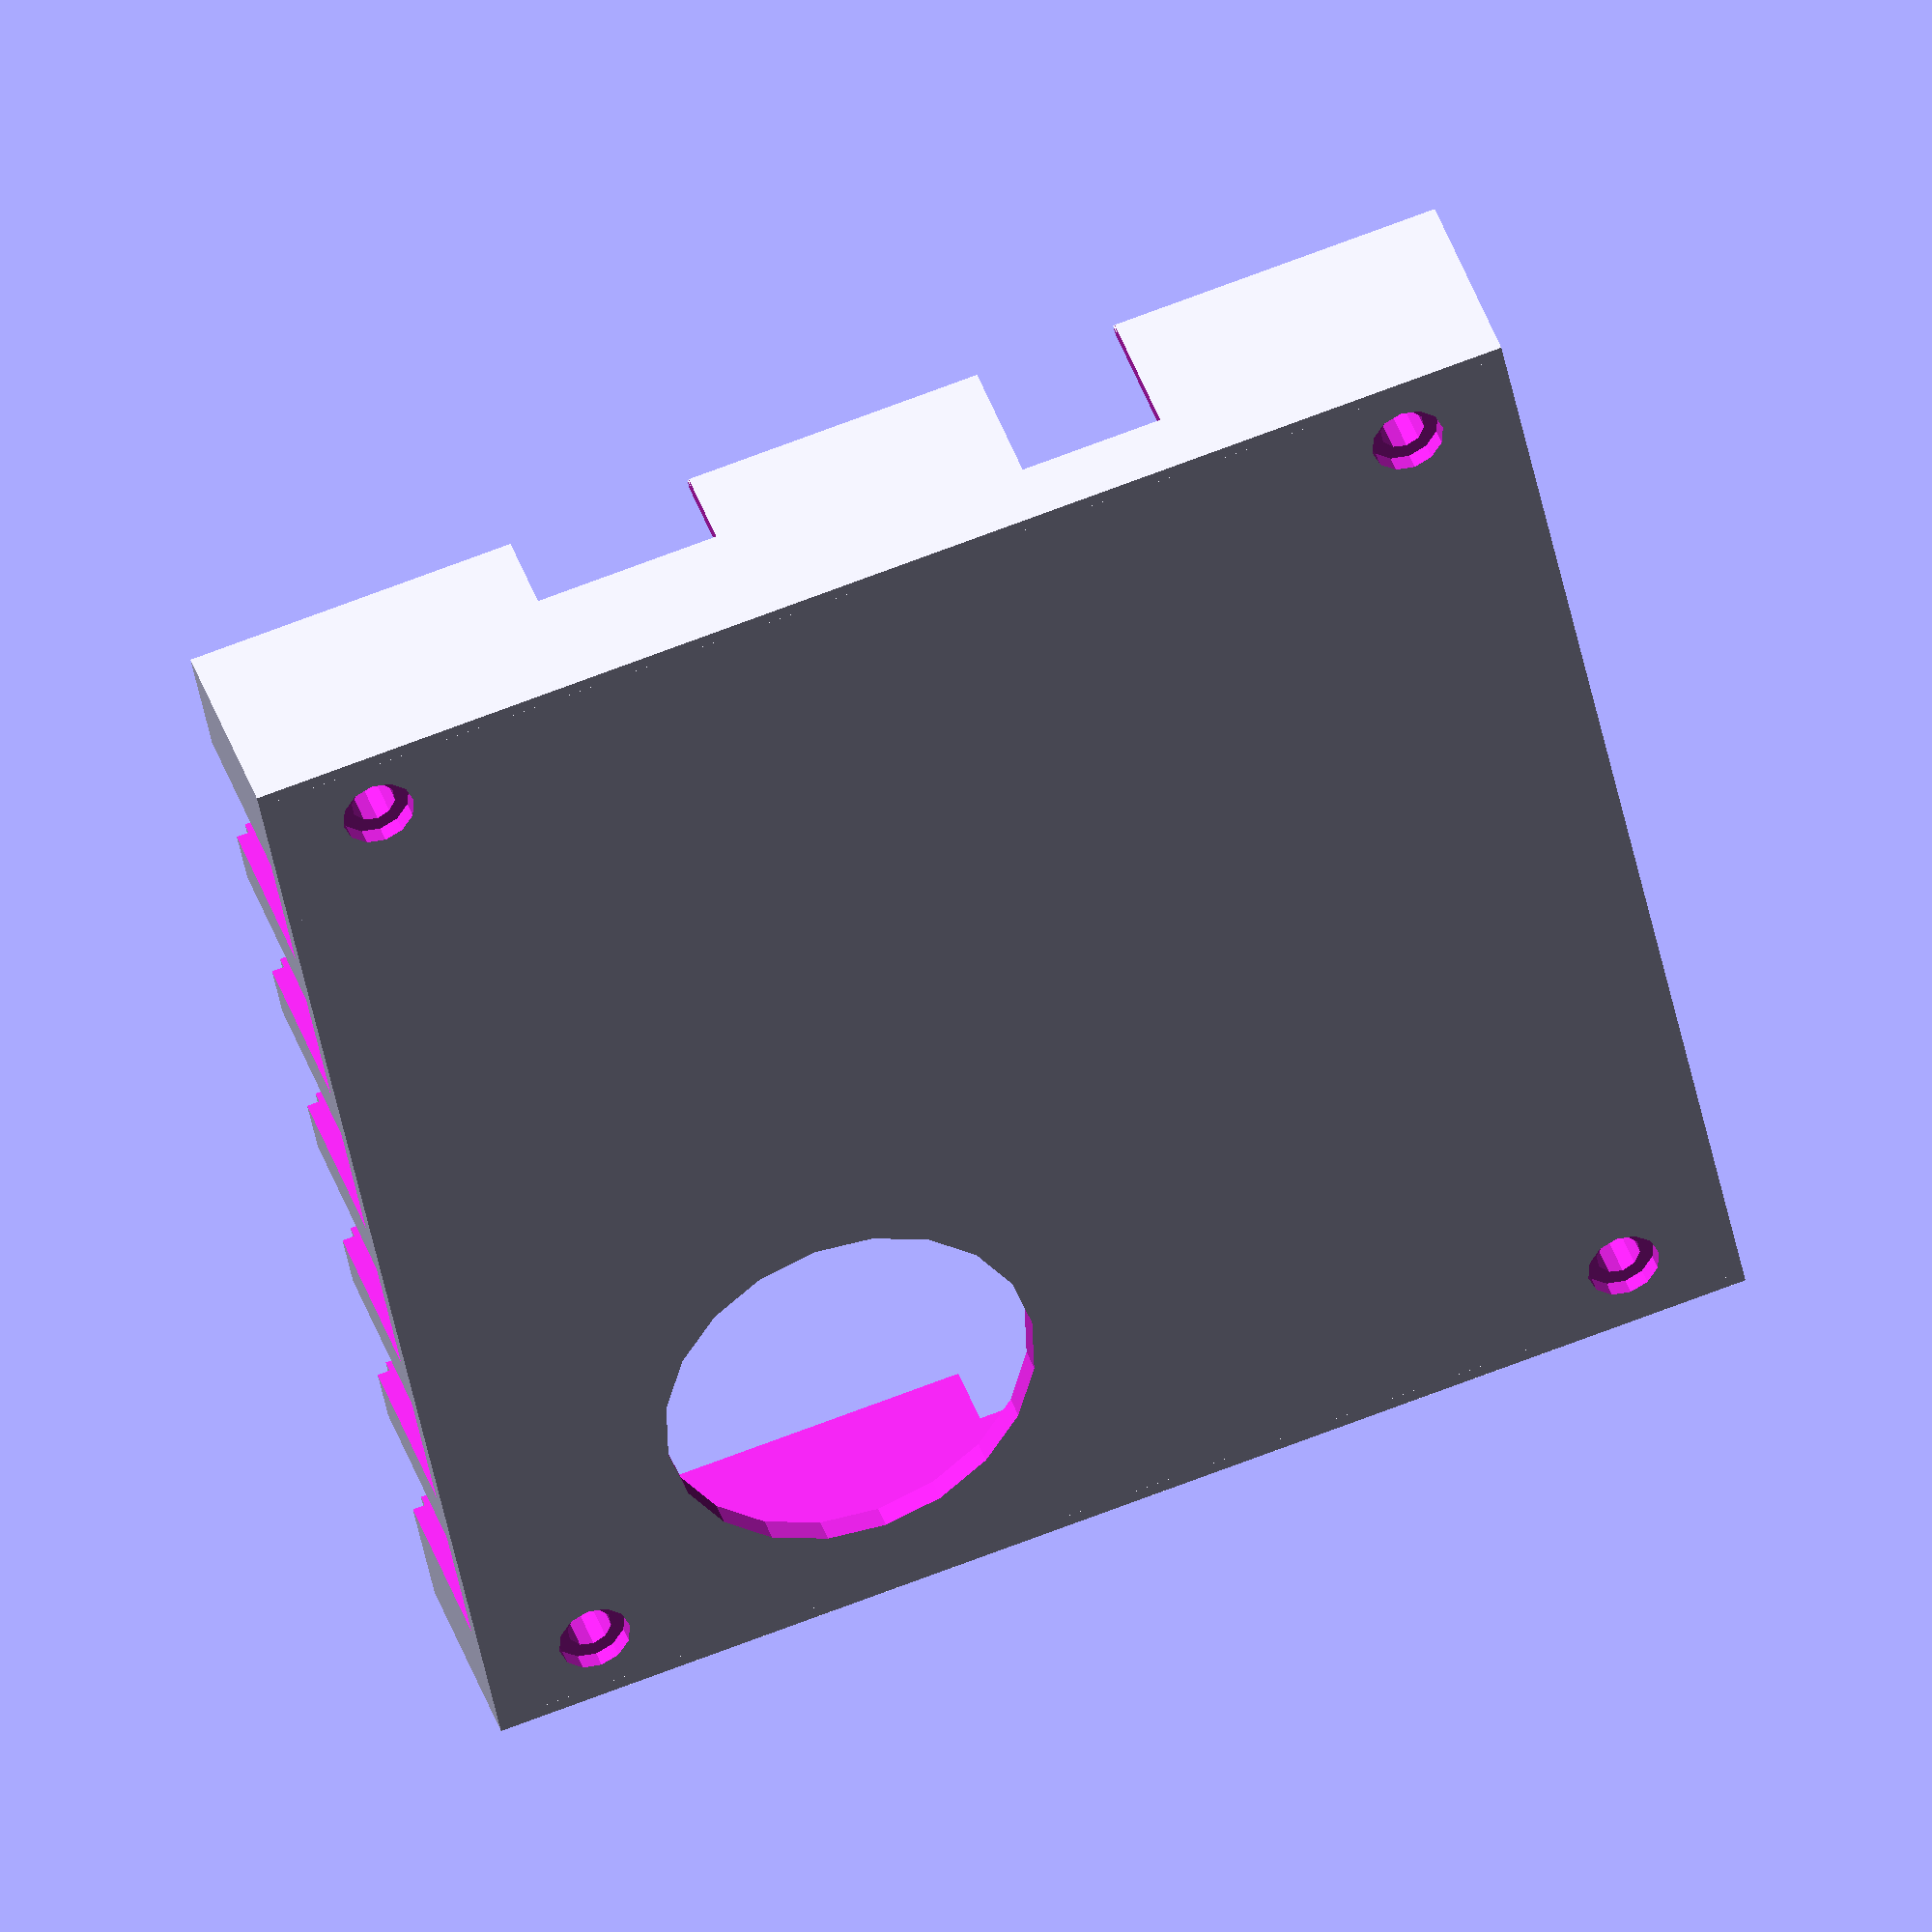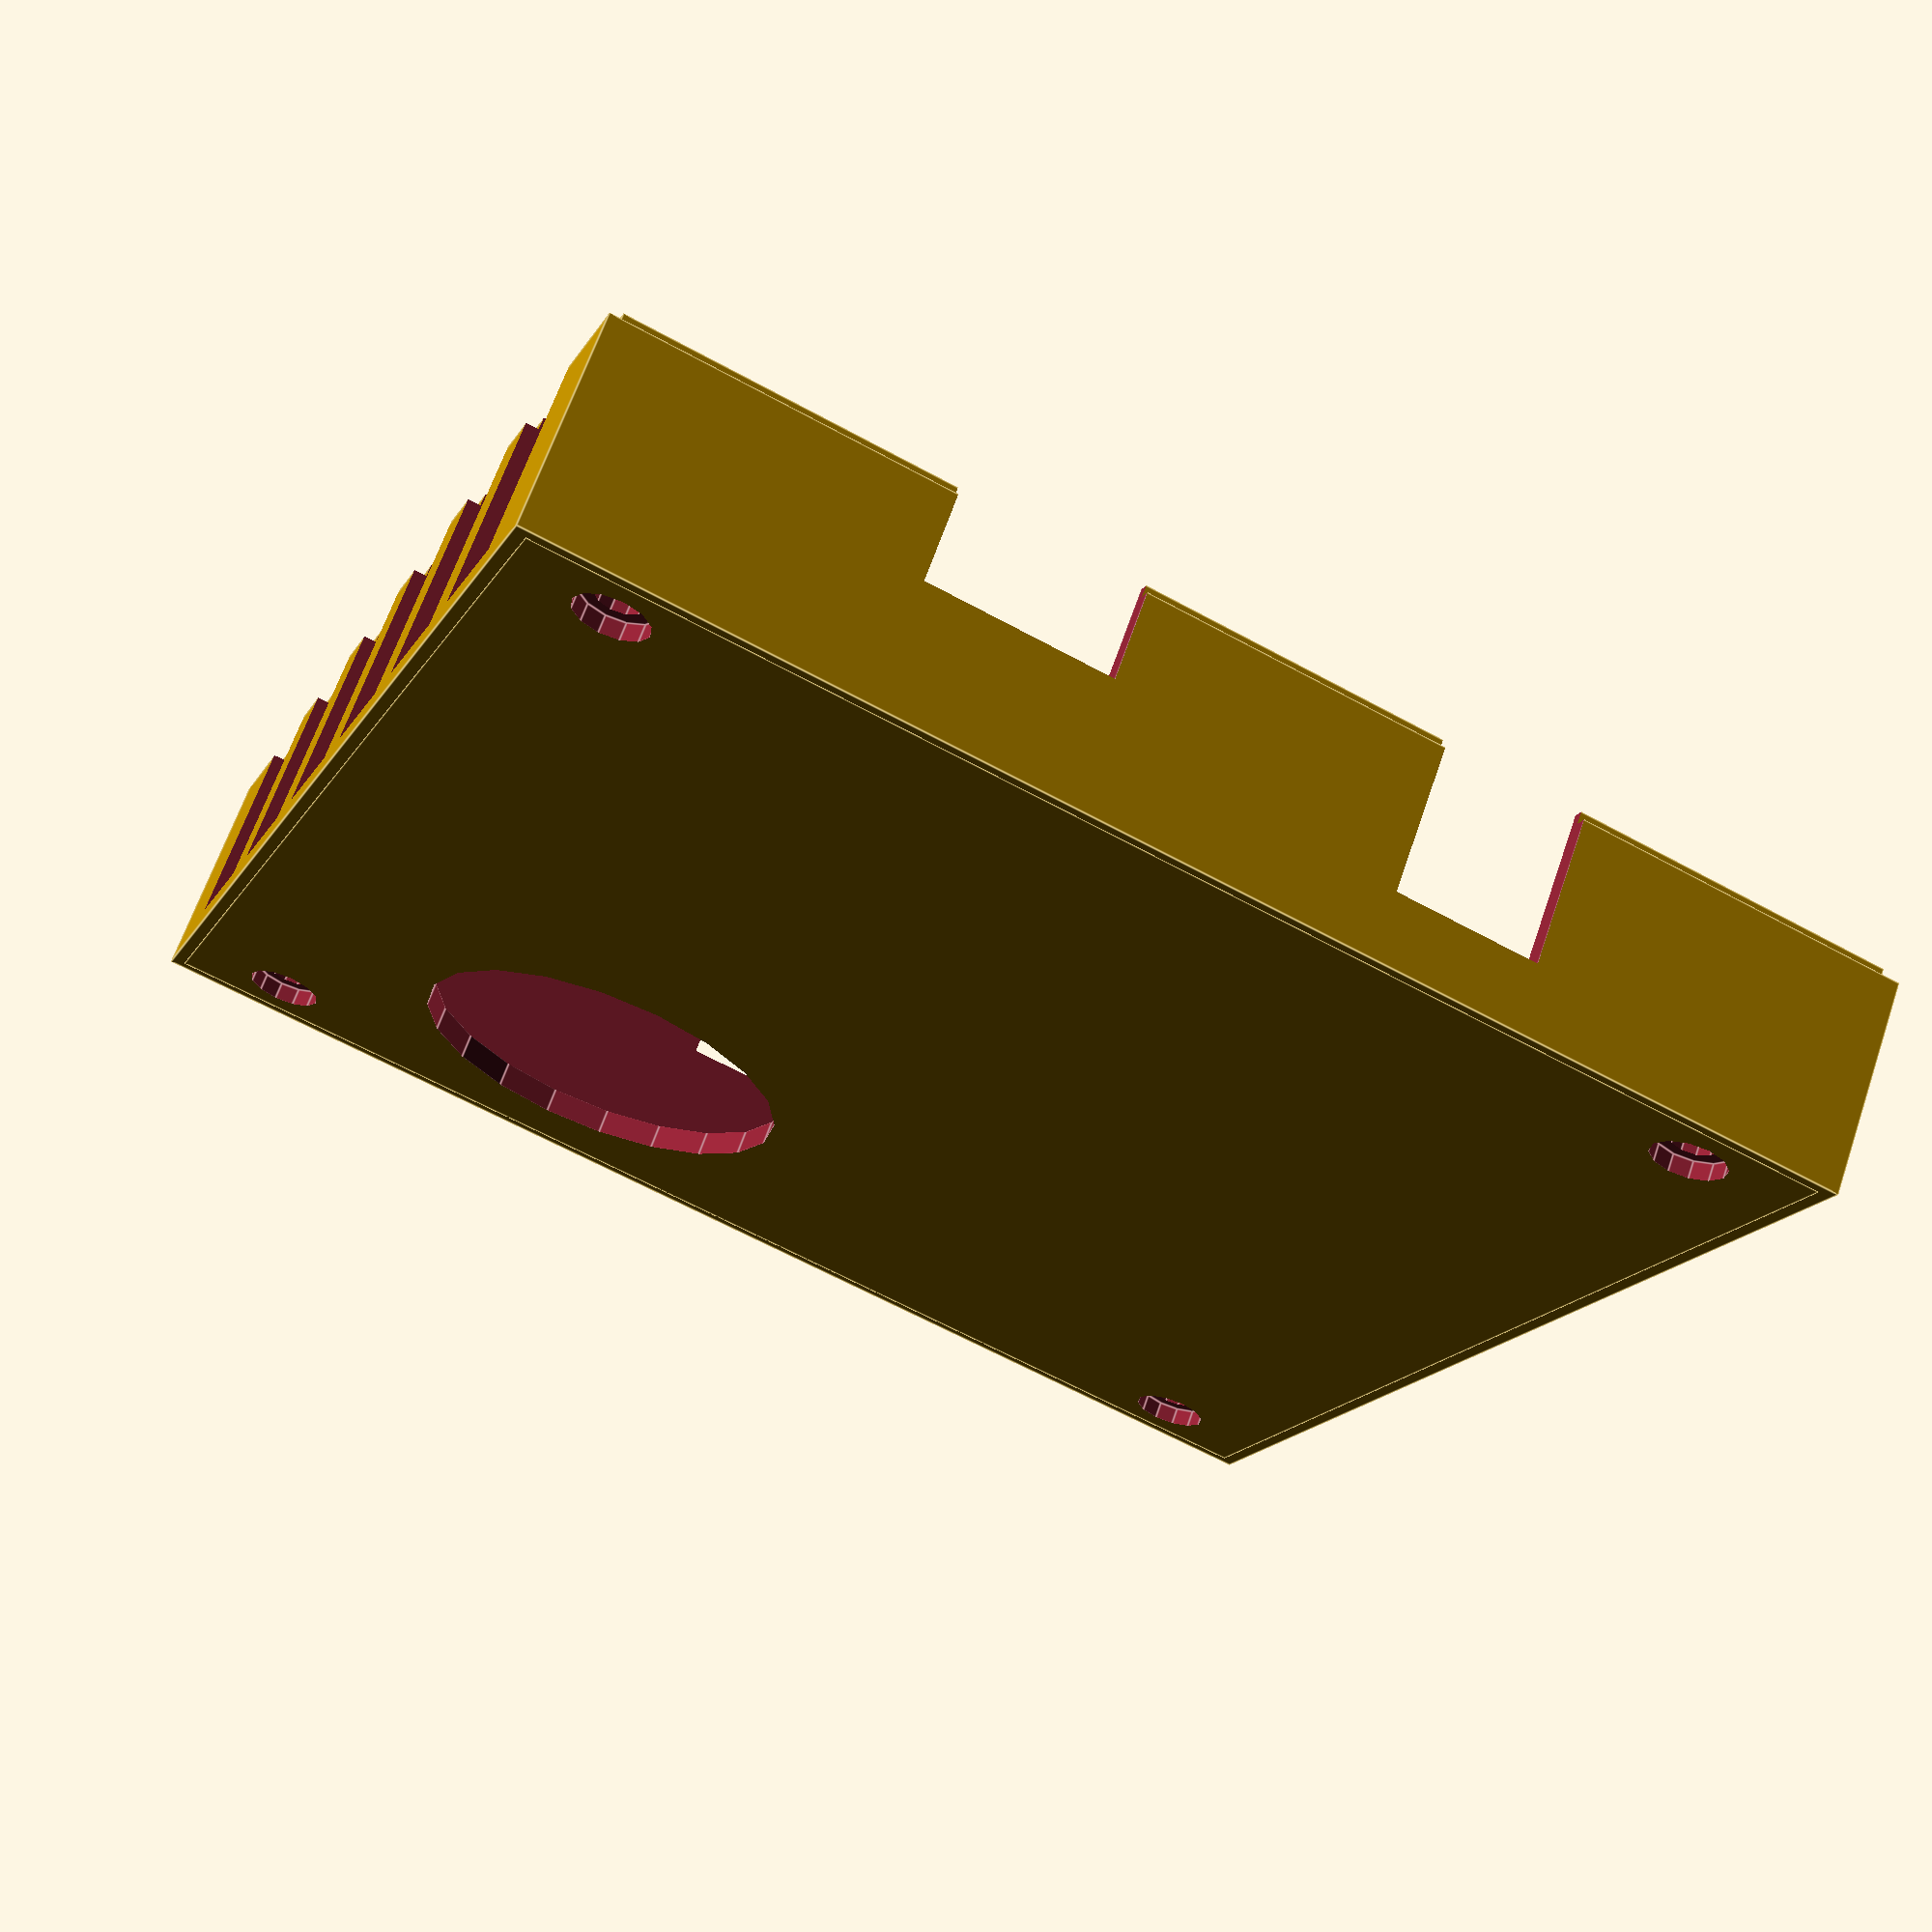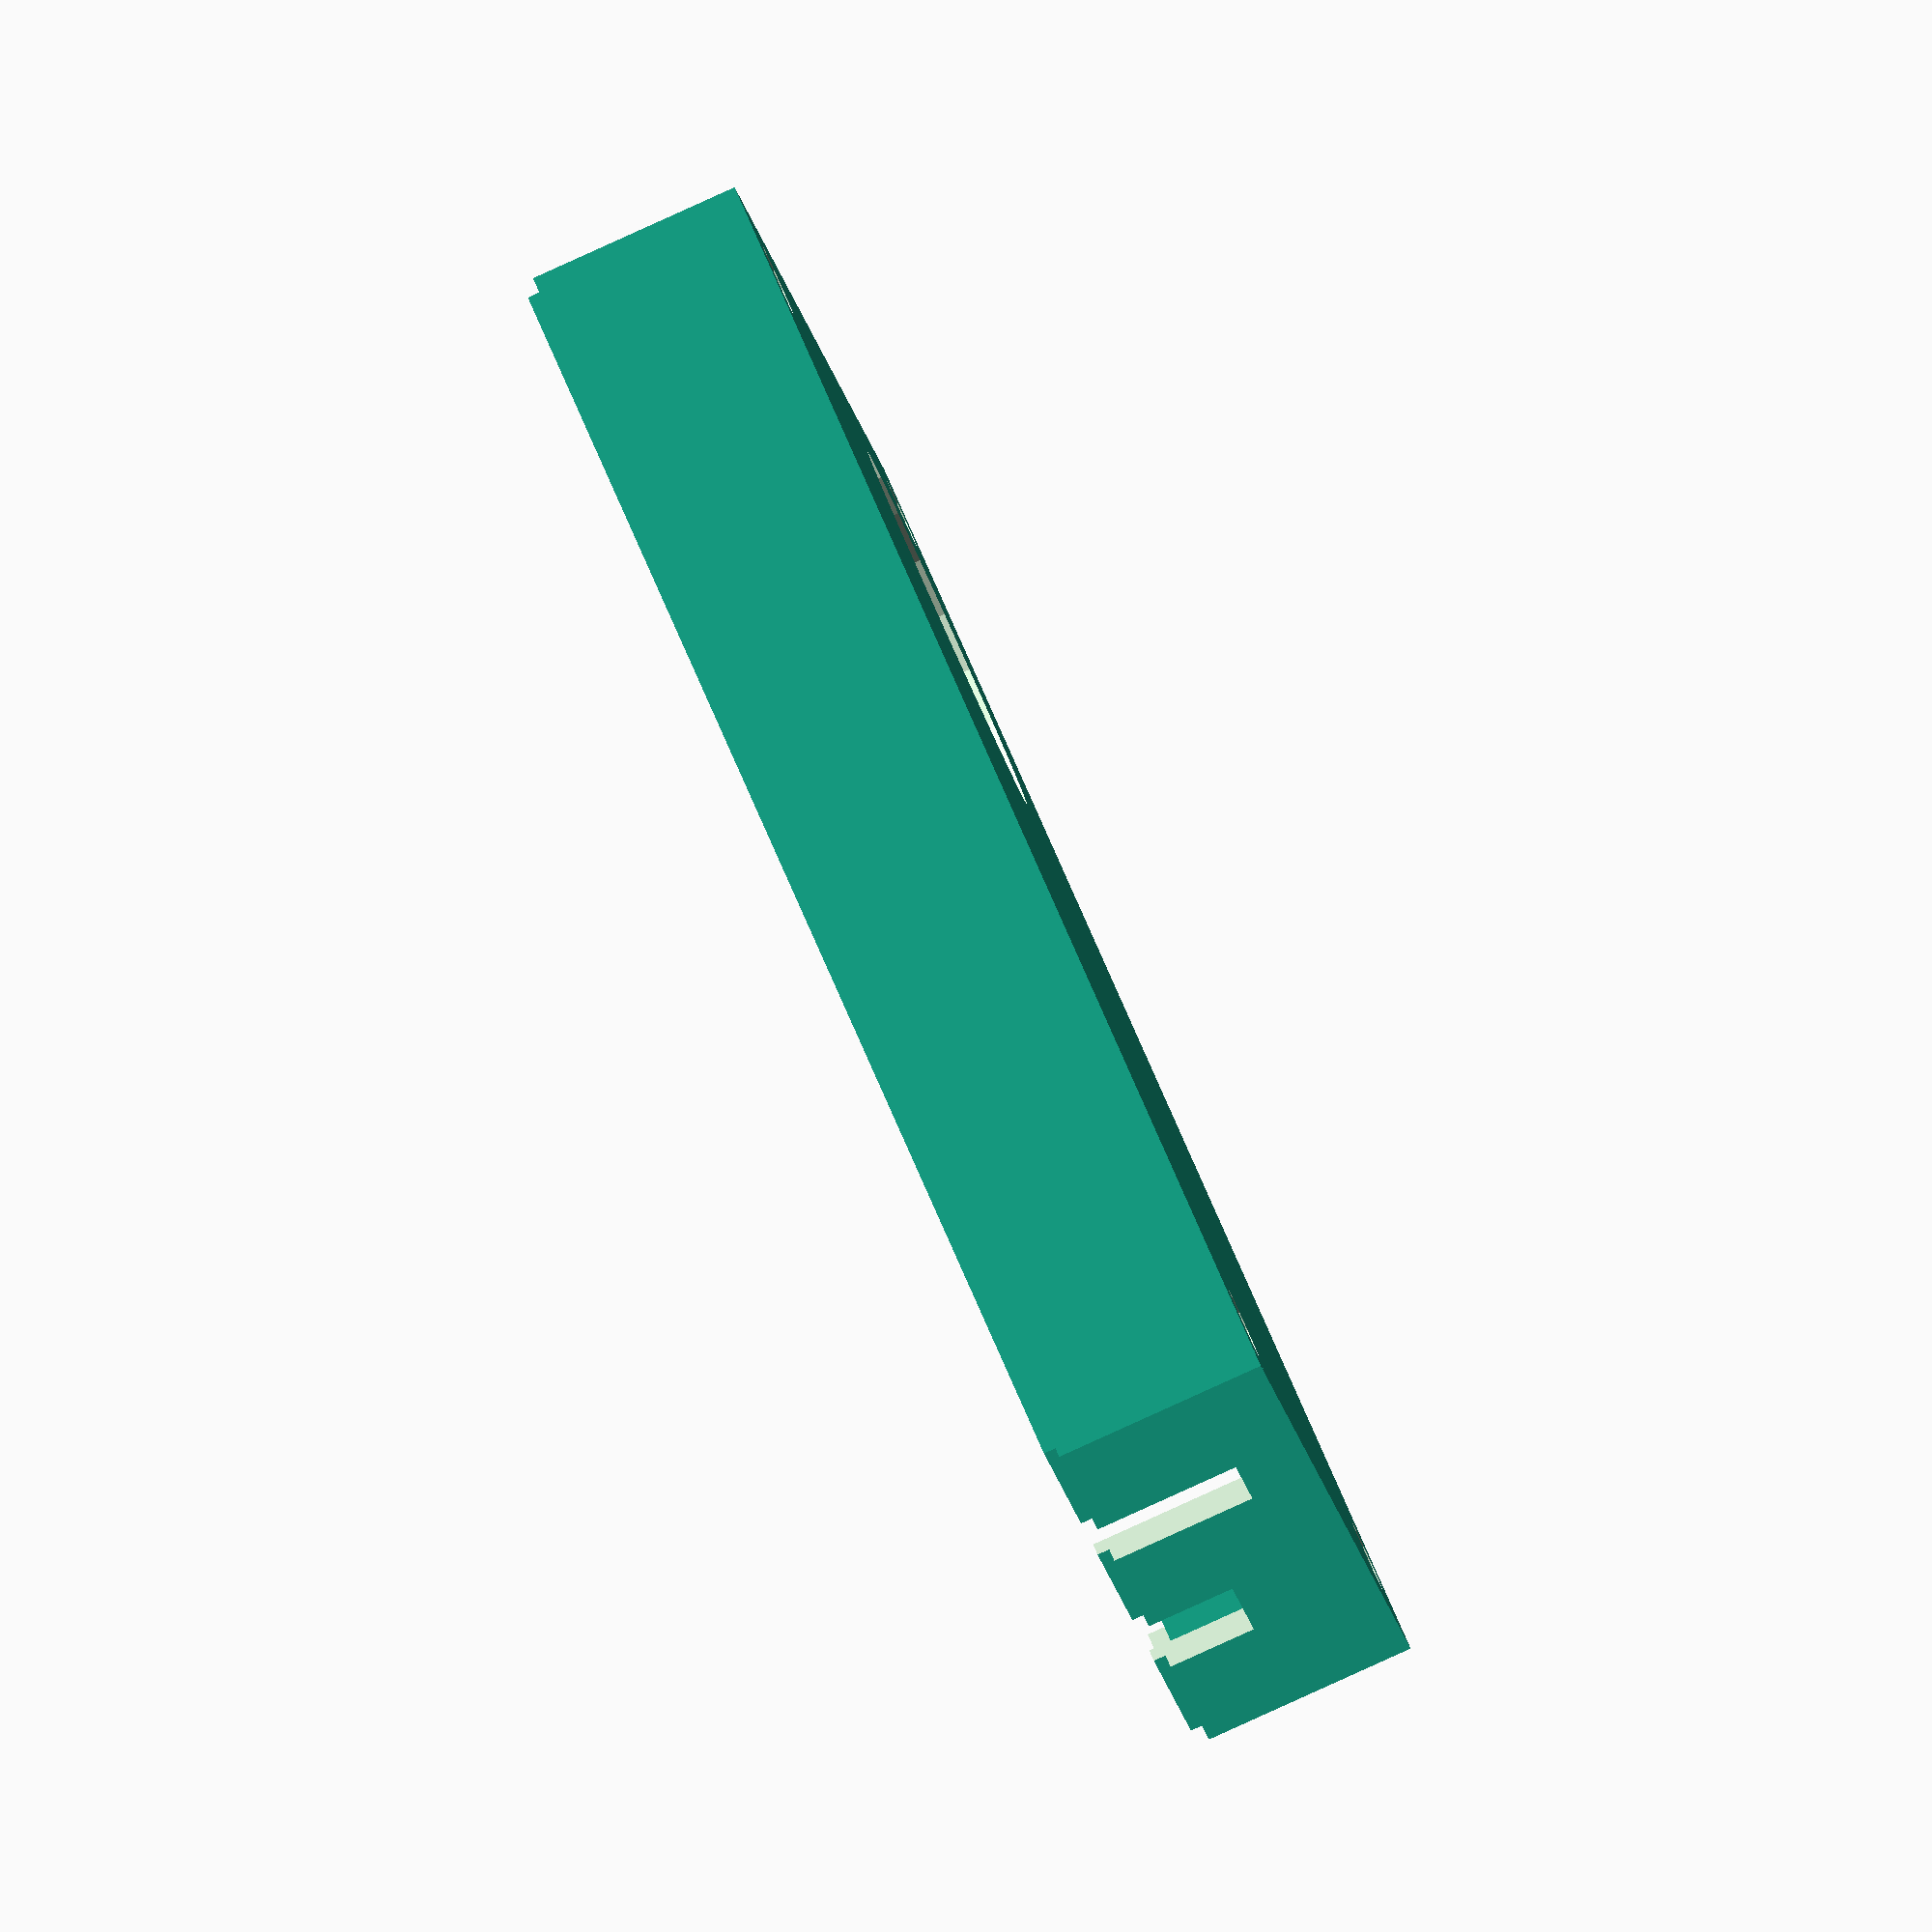
<openscad>
tol = 0.25;
screen_tol = 0.8;
pcb_x = 100;
pcb_y = 100;
pcb_z = 4;
bolt_d = 3.6;
shift_bolt = 3;
shift_bolt_x = 4;
shift_bolt_y = 7;
board_w = 1;
board_h = 1;

m3_bolt_top_r = 2.9;
m3_bolt_top_h = 1.5;


// box thickness
th = 2;

// bolts
shift_x = th;
shift_y = th;

box_x = pcb_x + 2*th;
box_y = pcb_y + 2*th;

pcb_width = 1.6;

socket_h = 14.7;
socket_w = 10;
socket_n = 6;
socket_all_len = 85;
socket_int = socket_w + (socket_all_len - socket_n*socket_w)/(socket_n - 1);
start_socket_x = shift_x + (pcb_x - socket_all_len) / 2;
eps = 1e-1;

bottom_box_z = socket_h + th + pcb_width;

usb_type_b_w = 11;
usb_type_b_h = 11;
start_type_b_y = shift_y + pcb_y - 36;
start_type_b_z = bottom_box_z - pcb_width - usb_type_b_h - tol;

usb_type_a_w = 14.4;
usb_type_a_h = 6.3;
start_type_a_y = shift_y + 25;
start_type_a_z = bottom_box_z - pcb_width - usb_type_a_h - tol;

// programmator
micro_x = 10;
micro_y = 21.1;
micro_start_x = shift_x + 4.75;
micro_start_y = shift_y + pcb_y - 23.3 - micro_y;

contrast_start_x = shift_x + 38.4;
contrast_start_y = shift_y + 25.7;
//volume_start_x = shift_x + pcb_x - 39.2;
//volume_start_y = contrast_start_y;
pot_d = 7;
under_pcb = 13;
fn = 10;
gaika_h = 4;
gaika_w = 5.5;
stoiki_r = 4;
stoiki_h = socket_h;
wide_stoiki_r = stoiki_r + 2;

dynamic_x = shift_x + 20;
dynamic_y = shift_y + 31.5;
dynamic_r = 15.2;

volume_center_y = shift_y + 50;
volume_w = 15;
volume_start_y = volume_center_y - volume_w/2;
volume_h = 4;

translate([0,0,-50]) {

!difference() {
  union() {
    difference() {
      union() {
        cube([box_x, box_y, bottom_box_z-board_h], false);
        translate([th - board_w, th - board_w, 0]) {
          cube([box_x - 2*(th - board_w), box_y - 2*(th - board_w), bottom_box_z], false);
        }
      }
      translate([th, th, th]) {
        cube([box_x-2*th+eps, box_y-2*th+eps, bottom_box_z-th+eps], false);
      }
    }
    // under_pcb, stoiki
    for (dy = [shift_y+shift_bolt_y, shift_y+pcb_y-shift_bolt_y]) {
      for (dx = [shift_x+shift_bolt_x, shift_x+pcb_x-shift_bolt_x]) {
        translate([dx,dy,th-eps]) {
          cylinder($fn=6, r=stoiki_r, h=stoiki_h + eps);
          //cylinder($fn=6, r=wide_stoiki_r, h=gaika_h);
        }
      }
    }
   translate([start_socket_x, th - eps, th - eps]) {
     cube([socket_all_len, th/2 + eps, stoiki_h + eps]);
   }
    //translate([box_x/2, box_y/2, th-eps]) {
      //cylinder($fn=6, r=stoiki_r, h=pcb_up);
    //}
  }

  // dynamic
  translate([dynamic_x, dynamic_y, -eps]) {
      cylinder($fn=20, r=dynamic_r, h = th+2*eps);
  }

  // sockets
  for (i = [0:1:socket_n-1]) {
      translate([start_socket_x+i*socket_int - tol, -eps, bottom_box_z - socket_h - pcb_width]) {
        cube(size=[socket_w + 2*tol, socket_h, socket_h + socket_h]);
      }
  }
  // bolts
  for (dx = [shift_x+shift_bolt_x, shift_x+pcb_x-shift_bolt_x]) {
    for (dy = [shift_y+shift_bolt_y, shift_y+pcb_y-shift_bolt_y]) {
      translate([dx,dy,-eps]) {
        cylinder($fn=fn, r=bolt_d/2, h=th+stoiki_h+2*eps);
        // bolt
        cylinder($fn=12, r=m3_bolt_top_r + 0.05, h=m3_bolt_top_h);
      }
    }
  }

//    // usb_in1 type b
    translate([box_x-th-eps, start_type_b_y-tol, start_type_b_z]) {
        cube(size=[th+2*eps, usb_type_b_w + 2*tol, bottom_box_z]);
    }

    // usb_out1 type a
    translate([box_x - eps - th, start_type_a_y - tol, start_type_a_z]) {
        cube(size=[th+2*eps, usb_type_a_w + 2*tol, bottom_box_z]);
    }

    // volume
    translate([-eps, volume_start_y, bottom_box_z - pcb_width - volume_h]) {
        cube(size=[th+2*eps, volume_w, volume_h + pcb_width + eps]);
    }

}
}

top_box_z = 15 + th;
//stoiki_h = top_box_z - th;
wide_stoiki_h = 4;
pcb_room = 1;
screen_start_x = shift_x + 29;
screen_start_y = shift_y + 38.9;
screen_length_x = 71.2;
screen_length_y = 24.2;
screen_hold_x = 40;
screen_hold_y = 4;
screen_hold_start_z = 12.5;
screen_hold_y_shift = 2;
screen_hold_up_x = 15;
screen_hold_up_x_shift = 5;

master_button_y = shift_y + 10;
master_button_x = shift_x + 43;
master_button_int = 21.8;
master_button_r = 5;
top_bolt_h = 1.5;
top_bolt_r = 3.5;
speaker_shift = 18;
speaker_r = 15;
speaker_h = 15;
speaker_hole_d = 10;
speaker_hole_int = 3;
speaker_hole_w = 1.5;
speaker_shift = 18;

difference() {
  union() {
    // board
    translate([0, 0, -board_h]) {
        difference() {
            cube([box_x, box_y, board_h + eps], false);
            translate([board_w, board_w, -eps]) {
                cube([box_x - 2*board_w, box_y - 2*board_w, board_h + 3*eps], false);
            }
        }
    }
    difference() {
      cube([box_x,box_y,top_box_z], false);
      translate([th, th, -eps]) {
        cube([box_x-2*th+eps, box_y-2*th+eps, top_box_z-th+eps], false);
      }
    }
    // stoiki
    for (dx = [shift_x+shift_bolt, shift_x+pcb_x-shift_bolt]) {
      for (dy = [shift_y+shift_bolt, shift_y+pcb_y-shift_bolt]) {
        translate([dx,dy,pcb_room]) {
          cylinder($fn=6, r=stoiki_r, h=top_box_z-th+eps);
        }
        translate([dx,dy,top_box_z-th-wide_stoiki_h+eps]) {
          cylinder($fn=6, r=wide_stoiki_r, h=wide_stoiki_h+th-2*eps);
        }
      }
    }
    // screen_hold
    translate([screen_start_x + (screen_length_x - screen_hold_x)/2, screen_start_y - screen_hold_y_shift - screen_hold_y, screen_hold_start_z]) {
	cube([screen_hold_x, screen_hold_y, top_box_z - screen_hold_start_z - th + eps]);
    }
    translate([screen_start_x + screen_length_x - screen_hold_up_x - screen_hold_up_x_shift, screen_start_y + screen_length_y + screen_hold_y_shift, screen_hold_start_z]) {
	cube([screen_hold_up_x, screen_hold_y, top_box_z - screen_hold_start_z - th + eps]);
    }
  }
  // - speaker na stoikah
  translate([shift_x + pcb_x - 18, shift_y + 18, 0]) {
    cylinder(r=speaker_r, h = 15, $fn=20);
  }
  // speaker_hole
  for (dy = [shift_y + speaker_shift - speaker_hole_int - speaker_hole_w*3/2, 
             shift_y + speaker_shift - speaker_hole_w/2, 
             shift_y + speaker_shift + speaker_hole_int + speaker_hole_w/2]) { 
    translate([shift_x + pcb_x - speaker_shift - speaker_hole_d, dy, top_box_z-th-eps]) {
      cube(size=[speaker_hole_d, speaker_hole_w, th + 2*eps]);
    }
  }

  // bolts
  for (dx = [shift_x+shift_bolt, shift_x+pcb_x-shift_bolt]) {
    for (dy = [shift_y+shift_bolt, shift_y+pcb_y-shift_bolt]) {
      translate([dx,dy,-eps]) {
        cylinder($fn=fn, r=bolt_d/2, h=top_box_z+2*eps);
      }
      translate([dx, dy, top_box_z - top_bolt_h]) {
        //cylinder($fn=6, r=gaika_w / 2 / cos(30) + 0.05, h=wide_stoiki_h+eps);
        cylinder($fn=6, r=top_bolt_r, h=top_bolt_h + eps);
      }
    }
  }

  // screen
  translate([screen_start_x - screen_tol, screen_start_y - screen_tol, top_box_z - th - eps]) {
      cube([screen_length_x + 2*screen_tol, screen_length_y + 2*screen_tol, th + 2*eps]);
  }
  // sockets
  for (i = [0:1:socket_n-1]) {
      translate([start_socket_x+i*socket_int - tol, box_y-th-eps, -eps - board_h]) {
        cube(size=[socket_w + 2*tol, th+2*eps, socket_h + board_h]);
      }
  }
  // type_b
  translate([box_x - th - eps, start_type_b_y - tol, -tol - board_h]) {
      cube([th + 2*eps, usb_type_b_w + 2*tol, usb_type_b_h + 2*tol + board_h]);
  }
  // type_a
  translate([-eps, start_type_a_y - tol, -eps - board_h]) {
      cube([th + 2*eps, usb_type_a_w + 2*tol, usb_type_a_h + 2*eps + board_h]);
  }
  // master buttons
  for (i = [0:1:2]) {
    translate([master_button_x + master_button_int*i, master_button_y, top_box_z - th - eps]) {
      cylinder($fn=fn, r=master_button_r + tol, h=th+2*eps);
    }
  }
}


//// bolts
//for (dx = [shift_x+shift_bolt, shift_x+pcb_x-shift_bolt]) {
//  for (dy = [shift_y+shift_bolt, shift_y+pcb_y-shift_bolt]) {
//    difference() {
//      translate([dx,dy,pcb_up/2+th]) {
//        cube(size=[a,a,pcb_up], center=true);
//      }
//      translate([dx,dy,-eps]) {
//        cylinder($fn=20, r=bolt_d/2, h=th+pcb_up+2*eps);
//      }
//    }
//  }
//}


//leg_r = t;
//shift = t/2+leg_r;
//for (dx = [shift, a-shift])
//    for (dy = [shift, b-shift]) {
//        translate([dx, dy, 0]) {
//            cylinder(h=c, r=leg_r, $fn=40);
//        }
//    }


</openscad>
<views>
elev=318.9 azim=281.1 roll=162.5 proj=o view=wireframe
elev=114.8 azim=67.4 roll=341.1 proj=p view=edges
elev=87.8 azim=164.1 roll=114.3 proj=o view=solid
</views>
